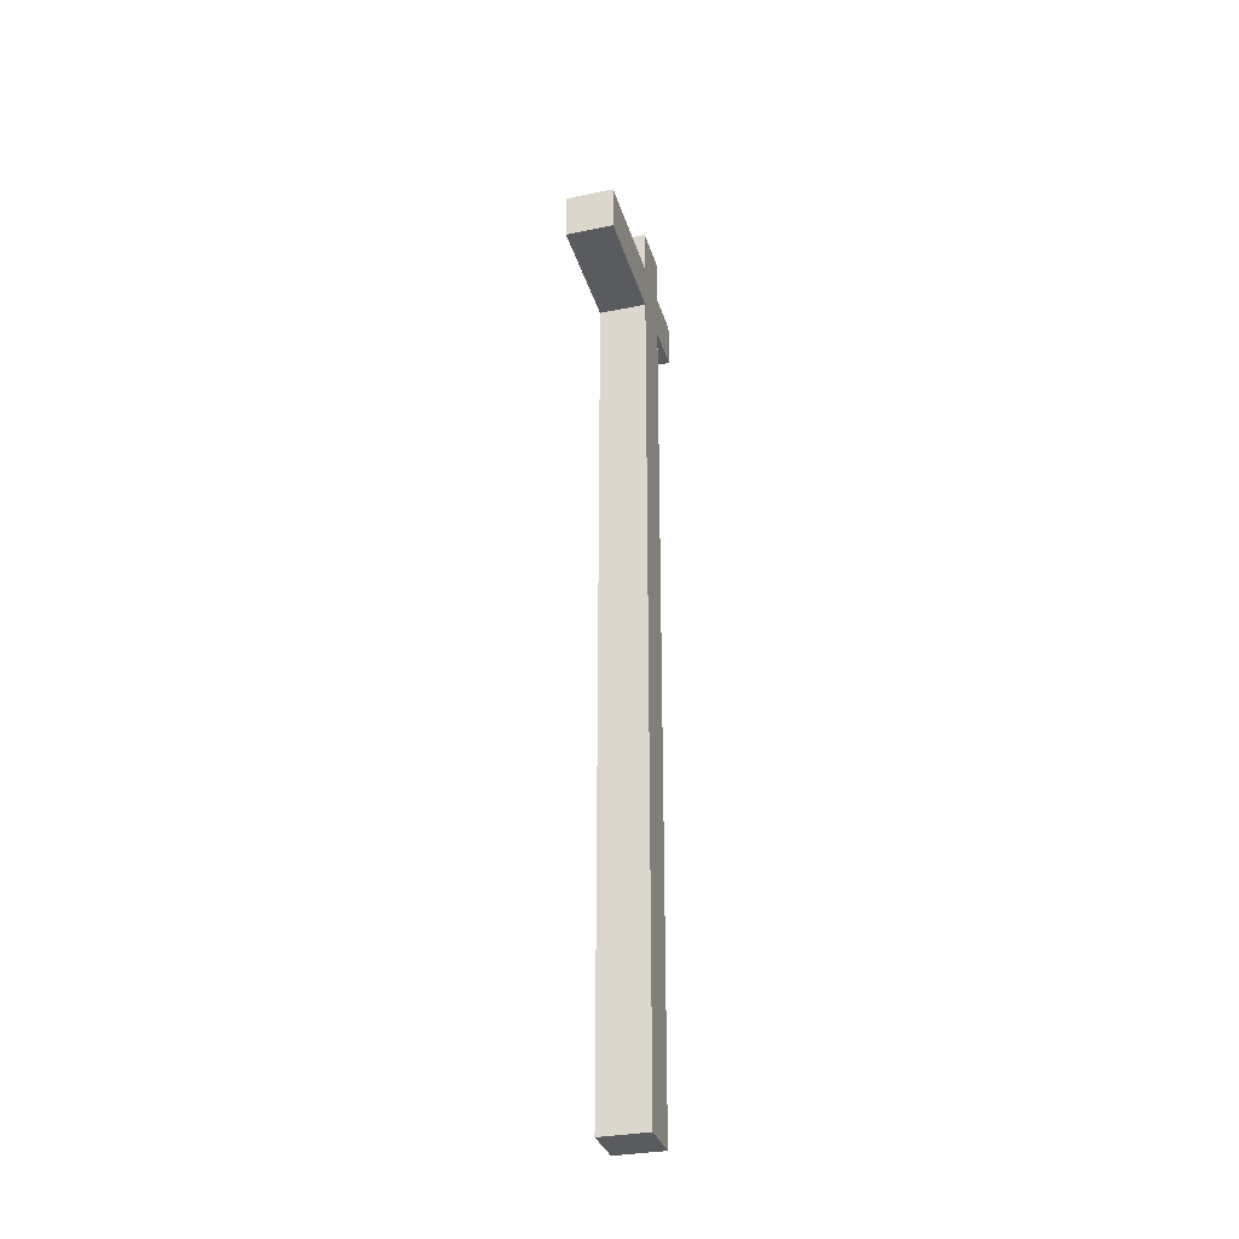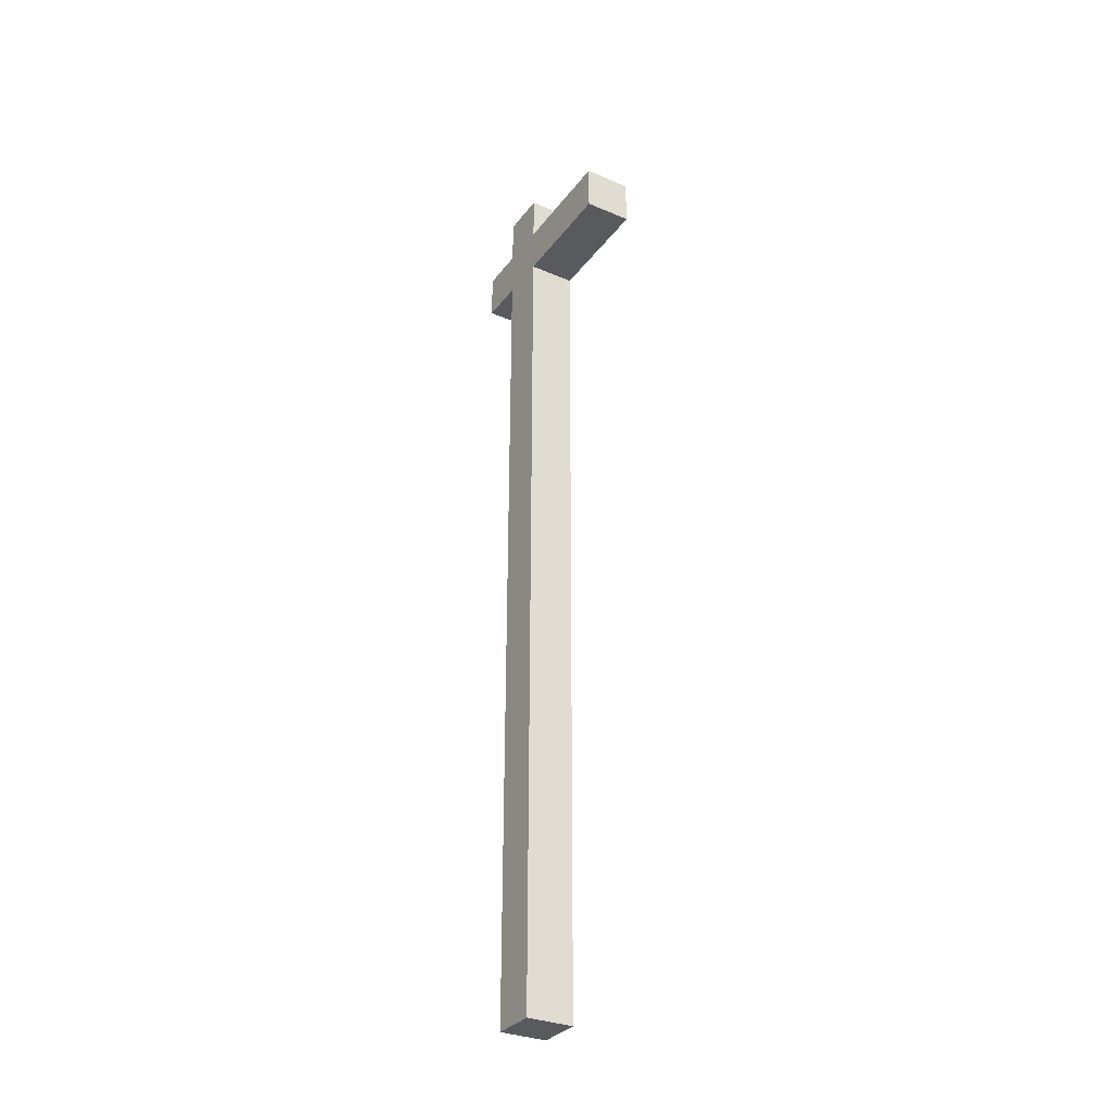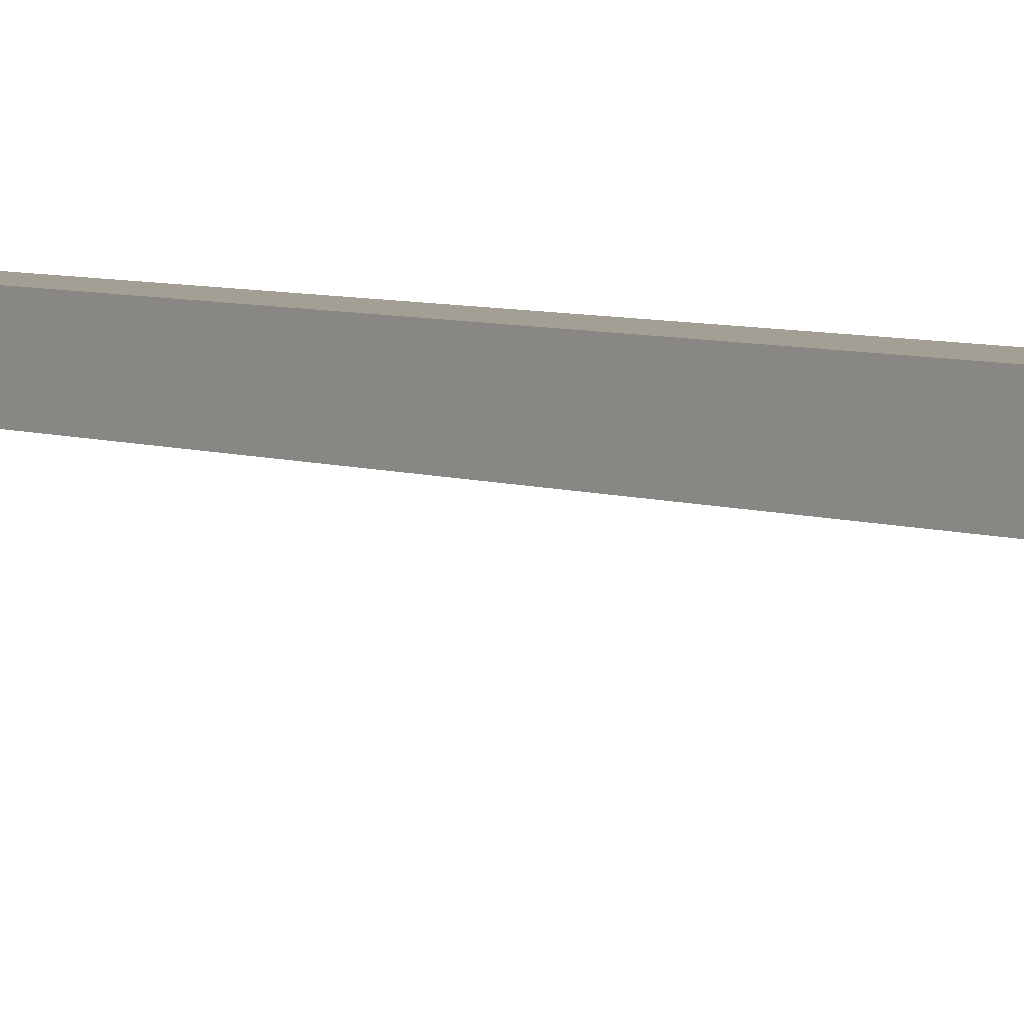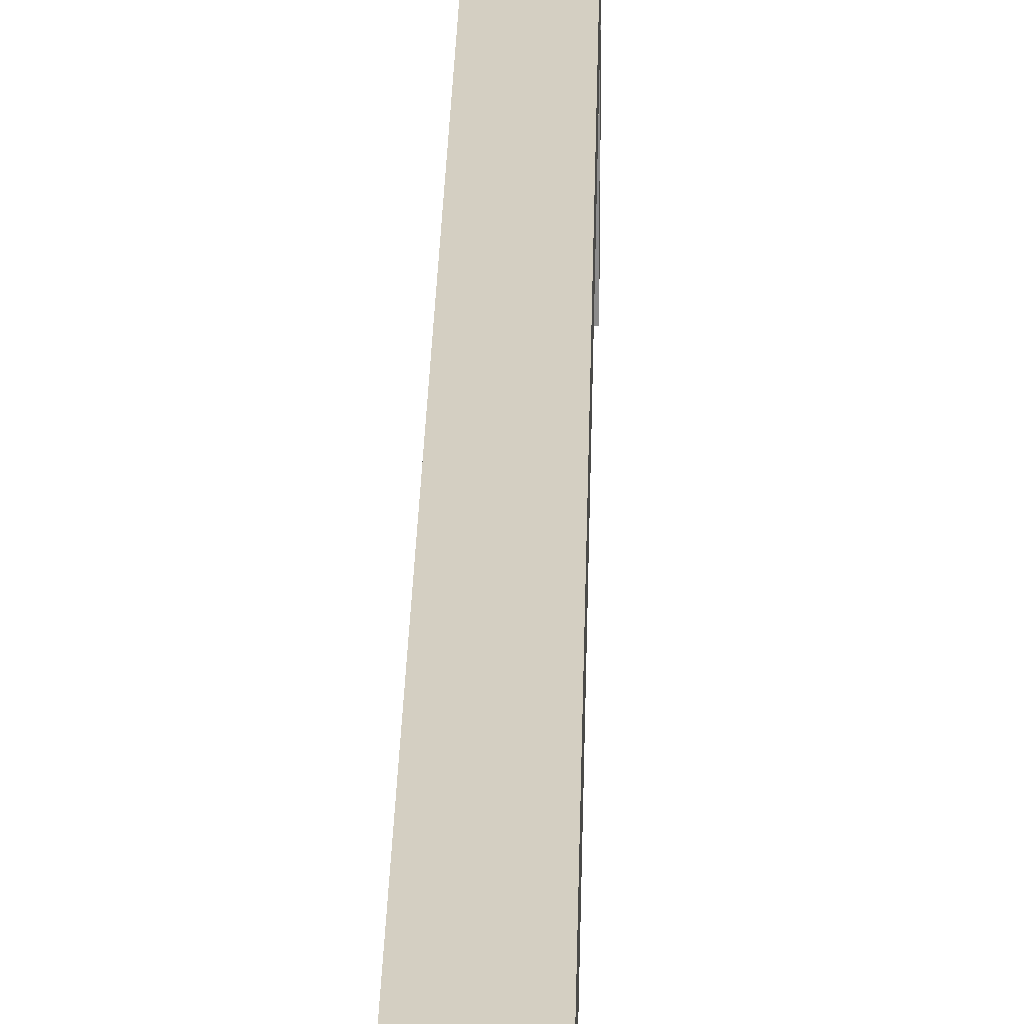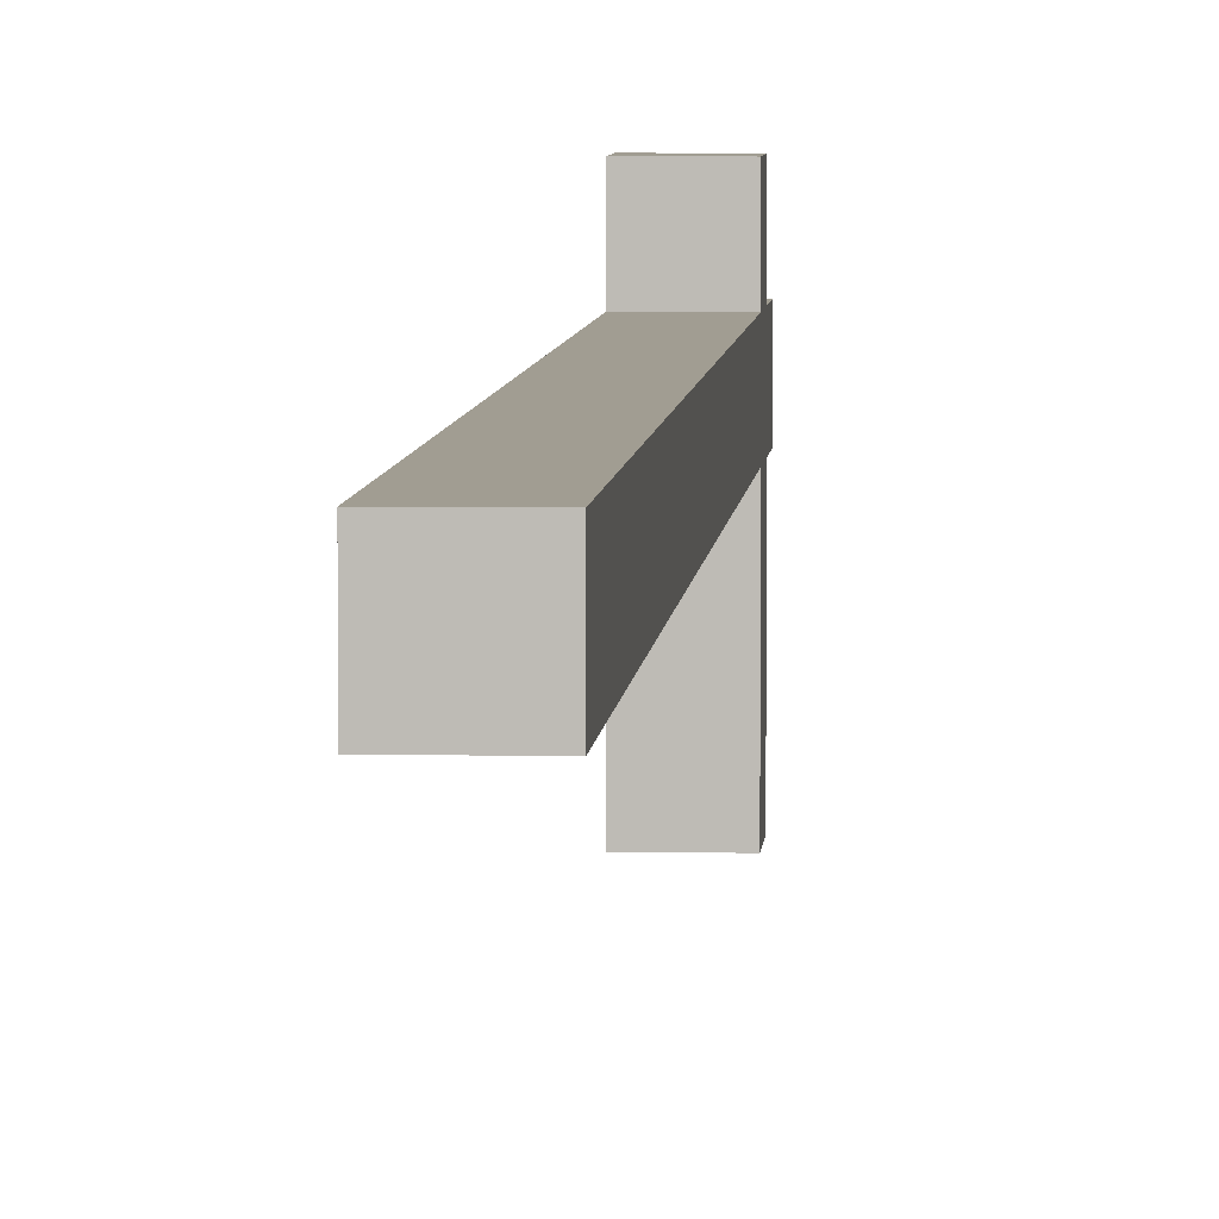
<metadata>
{"format":"obj","ext":"obj","renderer":"f3d","projection":"perspective","resolution":1024,"background":"white","views":[{"elev":-32.6,"azim":-164.3,"up":"+Y"},{"elev":-31.8,"azim":149.2,"up":"+Y"},{"elev":5.5,"azim":-40.3,"up":"+Z"},{"elev":25.7,"azim":1.2,"up":"+Z"},{"elev":4.8,"azim":3.4,"up":"+Z"}]}
</metadata>
<code>
o
v -0.1 0 0.1
v -0.1 0 -0.1
v -0.1 0.5 0.1
v -0.1 0.5 0
v -0.1 0.6 0
v -0.1 0.6 -0.1
v -0.1 1 0
v -0.1 1 -0.1
v -0.1 1.1 0
v -0.1 1.1 -0.1
v -0.1 1.6 0.1
v -0.1 1.6 0
v -0.1 1.7 0.1
v -0.1 1.7 0
v -0.1 1.8 0.1
v -0.1 1.8 0
v -0.1 1.8 -0.1
v -0.1 1.9 0
v -0.1 1.9 -0.1
v -0.1 2 0
v -0.1 2 -0.1
v -0.1 2.4 0.1
v -0.1 2.4 0
v -0.1 2.5 0.1
v -0.1 2.5 0
v -0.1 2.8 0.1
v -0.1 2.8 0
v -0.1 3 0.1
v -0.1 3 0
v -0.1 3.2 0.1
v -0.1 3.2 0
v -0.1 3.2 -0.1
v -0.1 3.3 0
v -0.1 3.3 -0.1
v -0.1 3.4 0
v -0.1 3.4 -0.1
v -0.1 3.6 0.3
v -0.1 3.6 0.2
v -0.1 3.6 0.1
v -0.1 3.6 0
v -0.1 3.6 -0.1
v -0.1 3.6 -0.2
v -0.1 3.6 -0.5
v -0.1 3.6 -0.6
v -0.1 3.7 0.3
v -0.1 3.7 0.2
v -0.1 3.7 0.1
v -0.1 3.7 0
v -0.1 3.7 -0.2
v -0.1 3.7 -0.4
v -0.1 3.7 -0.5
v -0.1 3.7 -0.6
v -0.1 3.8 0.3
v -0.1 3.8 0.1
v -0.1 3.8 -0.1
v -0.1 3.8 -0.4
v -0.1 3.8 -0.6
v -0.1 3.9 0.1
v -0.1 3.9 0
v -0.1 3.9 -0.1
v -0.1 4 0.1
v -0.1 4 0
v -0.1 4 -0.1
v 0.1 0 0.1
v 0.1 0 -0.1
v 0.1 0.1 0
v 0.1 0.1 -0.1
v 0.1 0.2 0
v 0.1 0.2 -0.1
v 0.1 0.3 0
v 0.1 0.3 -0.1
v 0.1 0.5 0.1
v 0.1 0.5 0
v 0.1 0.5 -0.1
v 0.1 0.7 0.1
v 0.1 0.7 0
v 0.1 0.9 0.1
v 0.1 0.9 0
v 0.1 1.2 0.1
v 0.1 1.2 0
v 0.1 1.3 0.1
v 0.1 1.3 0
v 0.1 1.8 0.1
v 0.1 1.8 0
v 0.1 1.8 -0.1
v 0.1 1.9 0.1
v 0.1 1.9 0
v 0.1 2 0.1
v 0.1 2 0
v 0.1 2.5 0
v 0.1 2.5 -0.1
v 0.1 2.6 0
v 0.1 2.6 -0.1
v 0.1 2.7 0
v 0.1 2.7 -0.1
v 0.1 3.1 0
v 0.1 3.1 -0.1
v 0.1 3.2 0
v 0.1 3.2 -0.1
v 0.1 3.5 0.1
v 0.1 3.5 0
v 0.1 3.6 0.3
v 0.1 3.6 0.1
v 0.1 3.6 0
v 0.1 3.6 -0.1
v 0.1 3.6 -0.5
v 0.1 3.6 -0.6
v 0.1 3.7 0.3
v 0.1 3.7 0.2
v 0.1 3.7 0
v 0.1 3.7 -0.1
v 0.1 3.7 -0.2
v 0.1 3.7 -0.4
v 0.1 3.7 -0.5
v 0.1 3.7 -0.6
v 0.1 3.8 0.3
v 0.1 3.8 0.2
v 0.1 3.8 0.1
v 0.1 3.8 -0.1
v 0.1 3.8 -0.2
v 0.1 3.8 -0.4
v 0.1 3.8 -0.6
v 0.1 3.9 0.1
v 0.1 3.9 0
v 0.1 3.9 -0.1
v 0.1 4 0.1
v 0.1 4 0
v 0.1 4 -0.1
v -0.1 3.6 0.3
v -0.1 3.7 0.3
v -0.1 3.8 0.3
v 1.49e-08 3.6 0.3
v 1.49e-08 3.7 0.3
v 1.49e-08 3.8 0.3
v 0.1 3.6 0.3
v 0.1 3.7 0.3
v 0.1 3.8 0.3
v -0.1 0 0.1
v -0.1 0.5 0.1
v -0.1 1.6 0.1
v -0.1 1.7 0.1
v -0.1 1.8 0.1
v -0.1 2.4 0.1
v -0.1 2.5 0.1
v -0.1 2.8 0.1
v -0.1 3 0.1
v -0.1 3.2 0.1
v -0.1 3.6 0.1
v -0.1 3.8 0.1
v -0.1 3.9 0.1
v -0.1 4 0.1
v 1.49e-08 0.5 0.1
v 1.49e-08 0.7 0.1
v 1.49e-08 0.9 0.1
v 1.49e-08 1.2 0.1
v 1.49e-08 1.3 0.1
v 1.49e-08 1.6 0.1
v 1.49e-08 1.7 0.1
v 1.49e-08 1.8 0.1
v 1.49e-08 1.9 0.1
v 1.49e-08 2 0.1
v 1.49e-08 2.4 0.1
v 1.49e-08 2.5 0.1
v 1.49e-08 2.8 0.1
v 1.49e-08 3 0.1
v 1.49e-08 3.2 0.1
v 1.49e-08 3.5 0.1
v 1.49e-08 3.9 0.1
v 1.49e-08 4 0.1
v 0.1 0 0.1
v 0.1 0.5 0.1
v 0.1 0.7 0.1
v 0.1 0.9 0.1
v 0.1 1.2 0.1
v 0.1 1.3 0.1
v 0.1 1.8 0.1
v 0.1 1.9 0.1
v 0.1 2 0.1
v 0.1 3.5 0.1
v 0.1 3.6 0.1
v 0.1 3.8 0.1
v 0.1 3.9 0.1
v 0.1 4 0.1
v -0.1 0 -0.1
v -0.1 0.6 -0.1
v -0.1 1 -0.1
v -0.1 1.1 -0.1
v -0.1 1.8 -0.1
v -0.1 1.9 -0.1
v -0.1 2 -0.1
v -0.1 3.2 -0.1
v -0.1 3.3 -0.1
v -0.1 3.4 -0.1
v -0.1 3.6 -0.1
v -0.1 3.8 -0.1
v -0.1 3.9 -0.1
v -0.1 4 -0.1
v 1.49e-08 0.1 -0.1
v 1.49e-08 0.2 -0.1
v 1.49e-08 0.3 -0.1
v 1.49e-08 0.5 -0.1
v 1.49e-08 0.6 -0.1
v 1.49e-08 1 -0.1
v 1.49e-08 1.1 -0.1
v 1.49e-08 1.8 -0.1
v 1.49e-08 1.9 -0.1
v 1.49e-08 2 -0.1
v 1.49e-08 2.5 -0.1
v 1.49e-08 2.6 -0.1
v 1.49e-08 2.7 -0.1
v 1.49e-08 3.1 -0.1
v 1.49e-08 3.2 -0.1
v 1.49e-08 3.3 -0.1
v 1.49e-08 3.4 -0.1
v 1.49e-08 3.9 -0.1
v 1.49e-08 4 -0.1
v 0.1 0 -0.1
v 0.1 0.1 -0.1
v 0.1 0.2 -0.1
v 0.1 0.3 -0.1
v 0.1 0.5 -0.1
v 0.1 1.8 -0.1
v 0.1 2.5 -0.1
v 0.1 2.6 -0.1
v 0.1 2.7 -0.1
v 0.1 3.1 -0.1
v 0.1 3.2 -0.1
v 0.1 3.6 -0.1
v 0.1 3.8 -0.1
v 0.1 3.9 -0.1
v 0.1 4 -0.1
v -0.1 3.6 -0.6
v -0.1 3.7 -0.6
v -0.1 3.8 -0.6
v 1.49e-08 3.6 -0.6
v 1.49e-08 3.7 -0.6
v 1.49e-08 3.8 -0.6
v 0.1 3.6 -0.6
v 0.1 3.7 -0.6
v 0.1 3.8 -0.6
v -0.1 0 0.1
v 0.1 0 0.1
v -0.1 0 -0.1
v 0.1 0 -0.1
v -0.1 3.6 0.3
v 1.49e-08 3.6 0.3
v 0.1 3.6 0.3
v -0.1 3.6 0.2
v 1.49e-08 3.6 0.2
v -0.1 3.6 0.1
v 0.1 3.6 0.1
v -0.1 3.6 -0.1
v 0.1 3.6 -0.1
v -0.1 3.6 -0.2
v 1.49e-08 3.6 -0.2
v -0.1 3.6 -0.5
v 1.49e-08 3.6 -0.5
v 0.1 3.6 -0.5
v -0.1 3.6 -0.6
v 1.49e-08 3.6 -0.6
v 0.1 3.6 -0.6
v -0.1 3.8 0.3
v 1.49e-08 3.8 0.3
v 0.1 3.8 0.3
v 1.49e-08 3.8 0.2
v 0.1 3.8 0.2
v -0.1 3.8 0.1
v 0.1 3.8 0.1
v -0.1 3.8 -0.1
v 0.1 3.8 -0.1
v 1.49e-08 3.8 -0.2
v 0.1 3.8 -0.2
v -0.1 3.8 -0.4
v 1.49e-08 3.8 -0.4
v 0.1 3.8 -0.4
v -0.1 3.8 -0.6
v 1.49e-08 3.8 -0.6
v 0.1 3.8 -0.6
v -0.1 4 0.1
v 1.49e-08 4 0.1
v 0.1 4 0.1
v -0.1 4 0
v 1.49e-08 4 0
v 0.1 4 0
v -0.1 4 -0.1
v 1.49e-08 4 -0.1
v 0.1 4 -0.1
f 3 2 1
f 4 2 3
f 5 4 3
f 5 2 4
f 6 2 5
f 7 5 3
f 7 6 5
f 8 6 7
f 9 7 3
f 9 8 7
f 10 8 9
f 11 9 3
f 12 10 9
f 12 9 11
f 13 12 11
f 14 10 12
f 14 12 13
f 15 14 13
f 16 10 14
f 16 14 15
f 17 10 16
f 18 16 15
f 18 17 16
f 19 17 18
f 20 18 15
f 20 19 18
f 21 19 20
f 22 20 15
f 23 21 20
f 23 20 22
f 24 23 22
f 25 21 23
f 25 23 24
f 26 25 24
f 27 21 25
f 27 25 26
f 28 27 26
f 29 21 27
f 29 27 28
f 30 29 28
f 31 21 29
f 31 29 30
f 32 21 31
f 33 31 30
f 33 32 31
f 34 32 33
f 35 33 30
f 35 34 33
f 36 34 35
f 39 35 30
f 39 36 35
f 40 36 39
f 41 36 40
f 45 38 37
f 46 40 39
f 46 38 45
f 46 39 38
f 47 40 46
f 48 41 40
f 48 40 47
f 49 43 42
f 49 42 41
f 50 43 49
f 51 44 43
f 51 43 50
f 52 44 51
f 53 47 46
f 53 46 45
f 54 48 47
f 54 47 53
f 55 41 48
f 55 48 54
f 55 50 49
f 55 49 41
f 56 51 50
f 56 50 55
f 56 52 51
f 57 52 56
f 58 55 54
f 59 55 58
f 60 55 59
f 61 59 58
f 62 60 59
f 62 59 61
f 63 60 62
f 64 65 66
f 66 65 67
f 64 66 68
f 66 67 68
f 68 67 69
f 64 68 70
f 68 69 70
f 70 69 71
f 64 70 72
f 70 71 73
f 72 70 73
f 73 71 74
f 72 73 75
f 73 74 76
f 75 73 76
f 75 76 77
f 76 74 78
f 77 76 78
f 77 78 79
f 78 74 80
f 79 78 80
f 79 80 81
f 80 74 82
f 81 80 82
f 81 82 83
f 82 74 84
f 83 82 84
f 84 74 85
f 83 84 86
f 84 85 87
f 86 84 87
f 86 87 88
f 87 85 89
f 88 87 89
f 88 89 90
f 89 85 90
f 90 85 91
f 88 90 92
f 90 91 92
f 92 91 93
f 88 92 94
f 92 93 94
f 94 93 95
f 88 94 96
f 94 95 96
f 96 95 97
f 88 96 98
f 96 97 98
f 98 97 99
f 88 98 100
f 98 99 101
f 100 98 101
f 100 101 103
f 101 99 104
f 103 101 104
f 104 99 105
f 102 103 108
f 108 103 109
f 104 105 110
f 103 104 110
f 105 106 110
f 110 106 111
f 111 106 112
f 112 106 113
f 106 107 114
f 113 106 114
f 114 107 115
f 108 109 116
f 109 103 117
f 116 109 117
f 103 110 118
f 117 103 118
f 110 111 118
f 111 112 119
f 118 111 119
f 112 113 120
f 119 112 120
f 114 115 121
f 120 113 121
f 113 114 121
f 121 115 122
f 118 119 123
f 123 119 124
f 124 119 125
f 123 124 126
f 124 125 127
f 126 124 127
f 127 125 128
f 132 130 129
f 133 131 130
f 133 130 132
f 134 131 133
f 135 133 132
f 136 134 133
f 136 133 135
f 137 134 136
f 152 139 138
f 152 140 139
f 153 140 152
f 154 140 153
f 155 140 154
f 156 140 155
f 157 141 140
f 157 140 156
f 158 142 141
f 158 141 157
f 159 143 142
f 159 142 158
f 160 143 159
f 161 143 160
f 162 144 143
f 162 143 161
f 163 145 144
f 163 144 162
f 164 146 145
f 164 145 163
f 165 147 146
f 165 146 164
f 166 148 147
f 166 147 165
f 167 148 166
f 168 151 150
f 168 150 149
f 169 151 168
f 170 152 138
f 171 153 152
f 171 152 170
f 172 154 153
f 172 153 171
f 173 155 154
f 173 154 172
f 174 156 155
f 174 155 173
f 175 157 156
f 175 156 174
f 175 158 157
f 175 159 158
f 176 160 159
f 176 159 175
f 177 161 160
f 177 160 176
f 178 167 166
f 178 161 177
f 178 162 161
f 178 166 165
f 178 163 162
f 178 164 163
f 178 165 164
f 179 148 167
f 179 167 178
f 180 148 179
f 181 168 149
f 182 169 168
f 182 168 181
f 183 169 182
f 184 185 198
f 198 185 199
f 199 185 200
f 200 185 201
f 185 186 202
f 201 185 202
f 186 187 203
f 202 186 203
f 187 188 204
f 203 187 204
f 188 189 205
f 204 188 205
f 189 190 206
f 205 189 206
f 190 191 207
f 206 190 207
f 207 191 208
f 208 191 209
f 209 191 210
f 210 191 211
f 191 192 212
f 211 191 212
f 192 193 213
f 212 192 213
f 193 194 214
f 213 193 214
f 196 197 215
f 195 196 215
f 215 197 216
f 184 198 217
f 198 199 218
f 217 198 218
f 199 200 219
f 218 199 219
f 200 201 220
f 219 200 220
f 201 202 221
f 220 201 221
f 202 203 221
f 203 204 221
f 204 205 221
f 205 206 222
f 221 205 222
f 206 207 222
f 207 208 222
f 208 209 223
f 222 208 223
f 209 210 224
f 223 209 224
f 210 211 225
f 224 210 225
f 211 212 226
f 225 211 226
f 212 213 227
f 226 212 227
f 213 214 227
f 214 194 228
f 227 214 228
f 195 215 229
f 215 216 230
f 229 215 230
f 230 216 231
f 232 233 235
f 233 234 236
f 235 233 236
f 236 234 237
f 235 236 238
f 236 237 239
f 238 236 239
f 239 237 240
f 243 242 241
f 244 242 243
f 248 246 245
f 249 247 246
f 249 246 248
f 250 249 248
f 251 247 249
f 251 249 250
f 254 253 252
f 255 253 254
f 256 255 254
f 257 253 255
f 257 255 256
f 258 253 257
f 259 257 256
f 260 258 257
f 260 257 259
f 261 258 260
f 262 263 265
f 263 264 265
f 265 264 266
f 262 265 267
f 265 266 267
f 267 266 268
f 269 270 271
f 271 270 272
f 269 271 273
f 271 272 274
f 273 271 274
f 274 272 275
f 273 274 276
f 274 275 277
f 276 274 277
f 277 275 278
f 279 280 282
f 280 281 283
f 282 280 283
f 283 281 284
f 282 283 285
f 283 284 286
f 285 283 286
f 286 284 287

</code>
